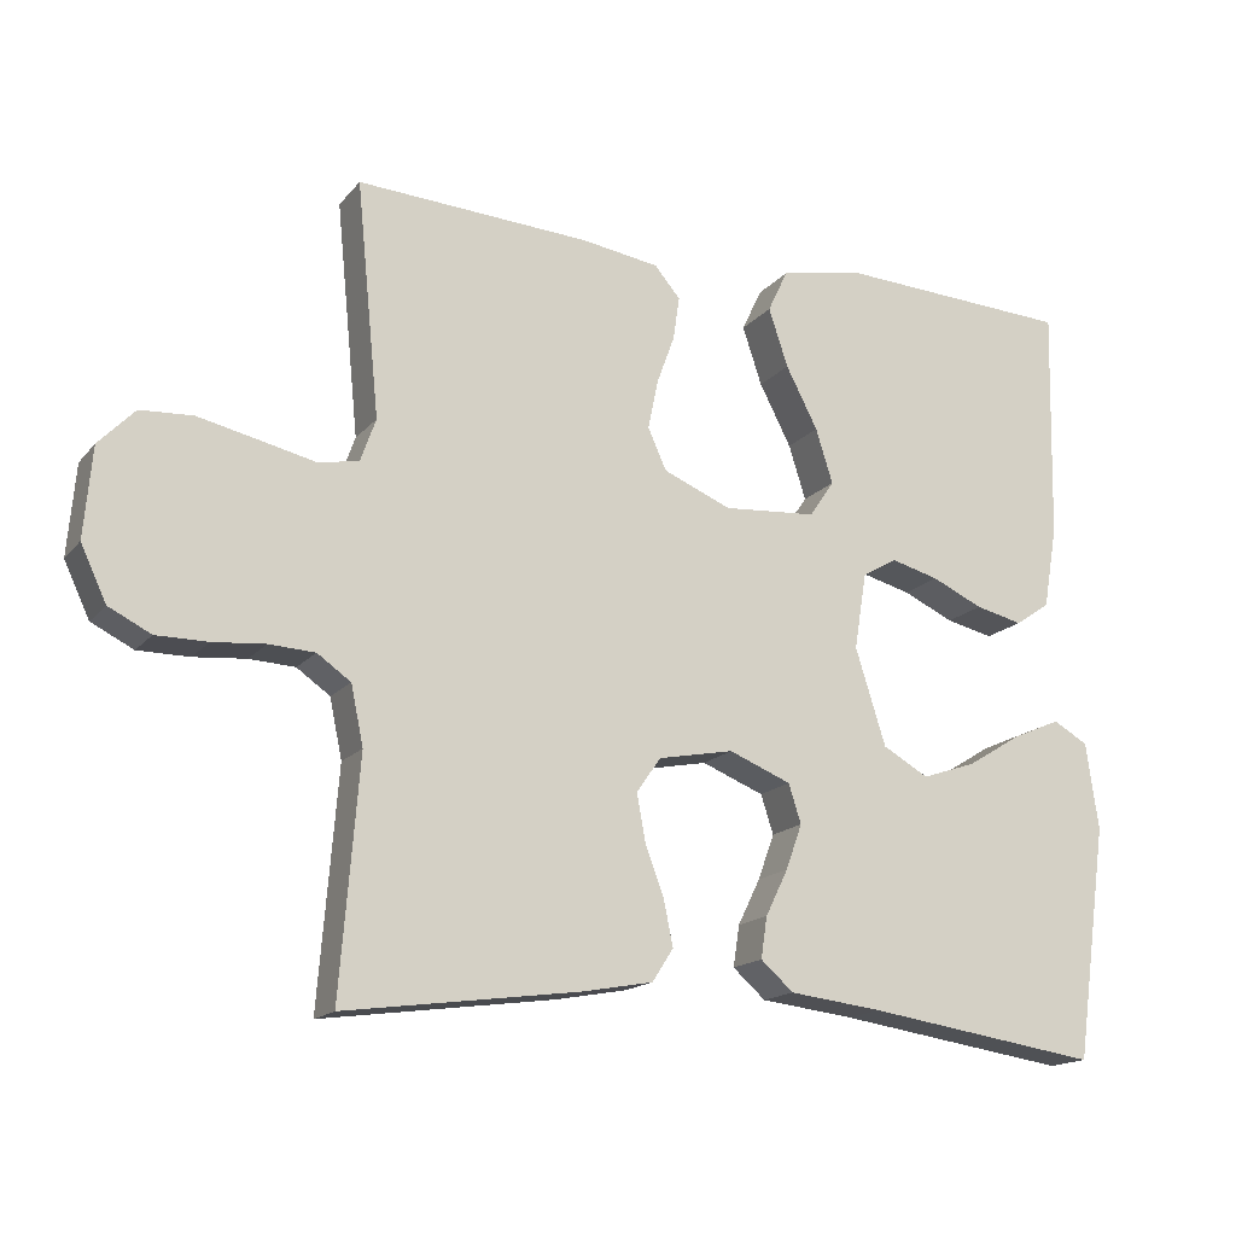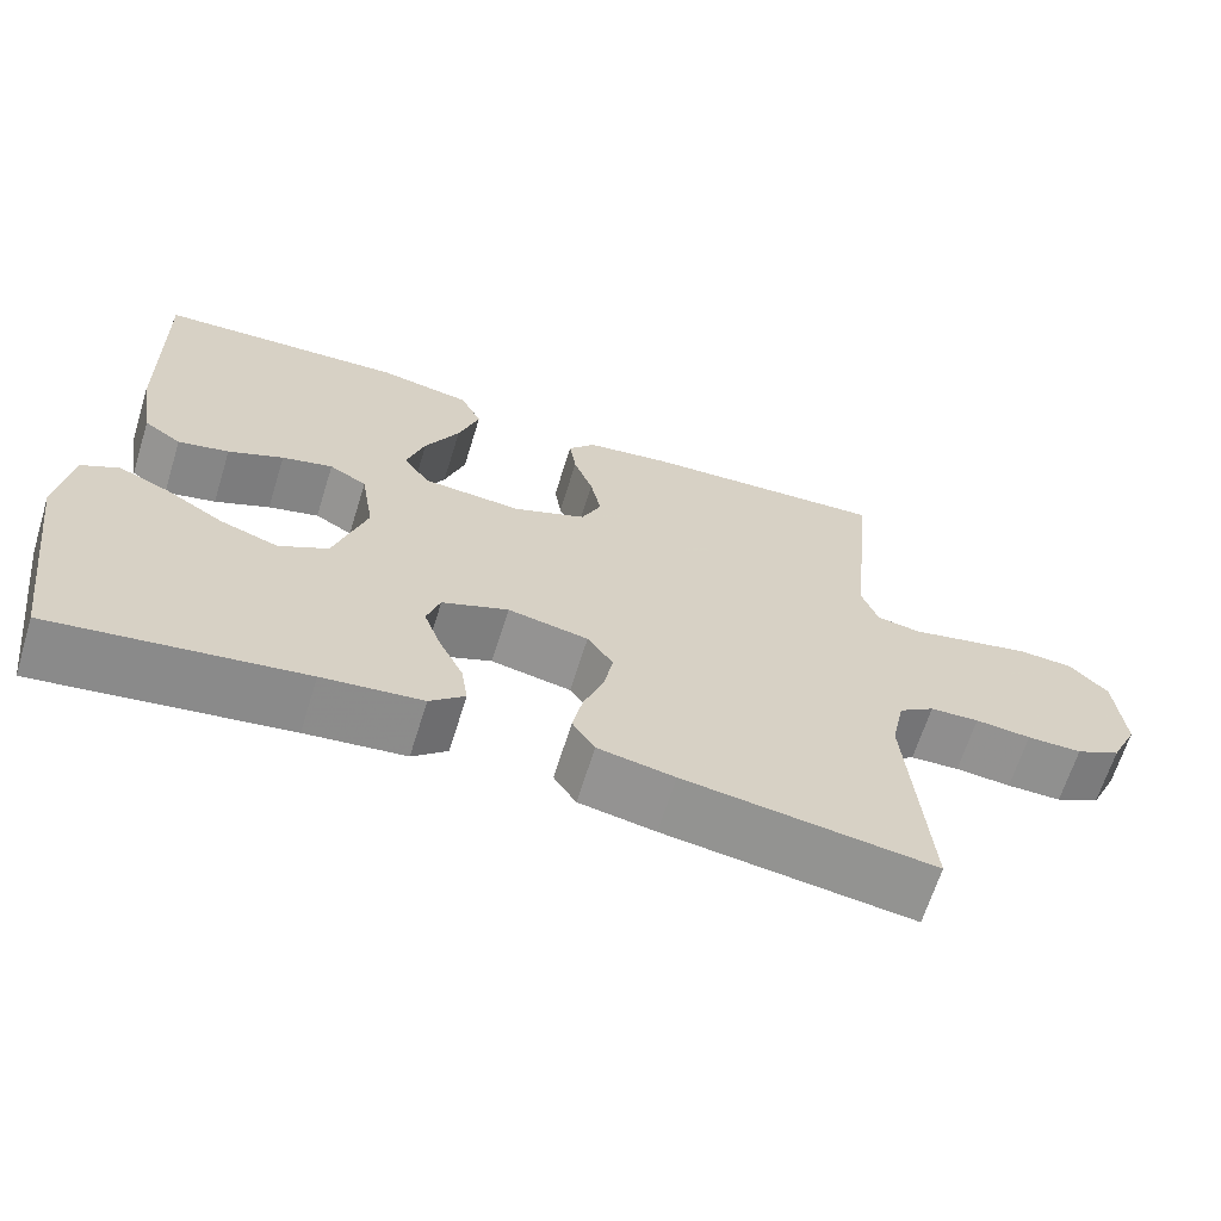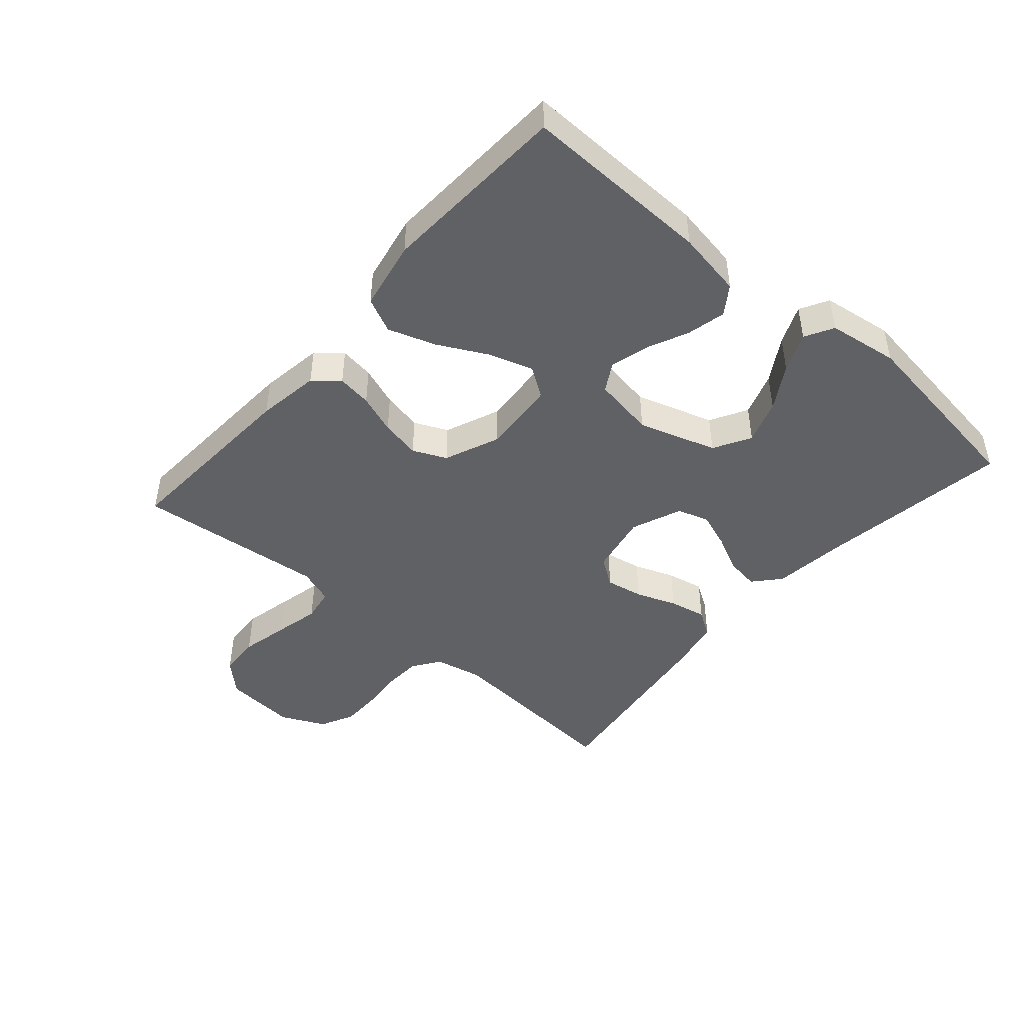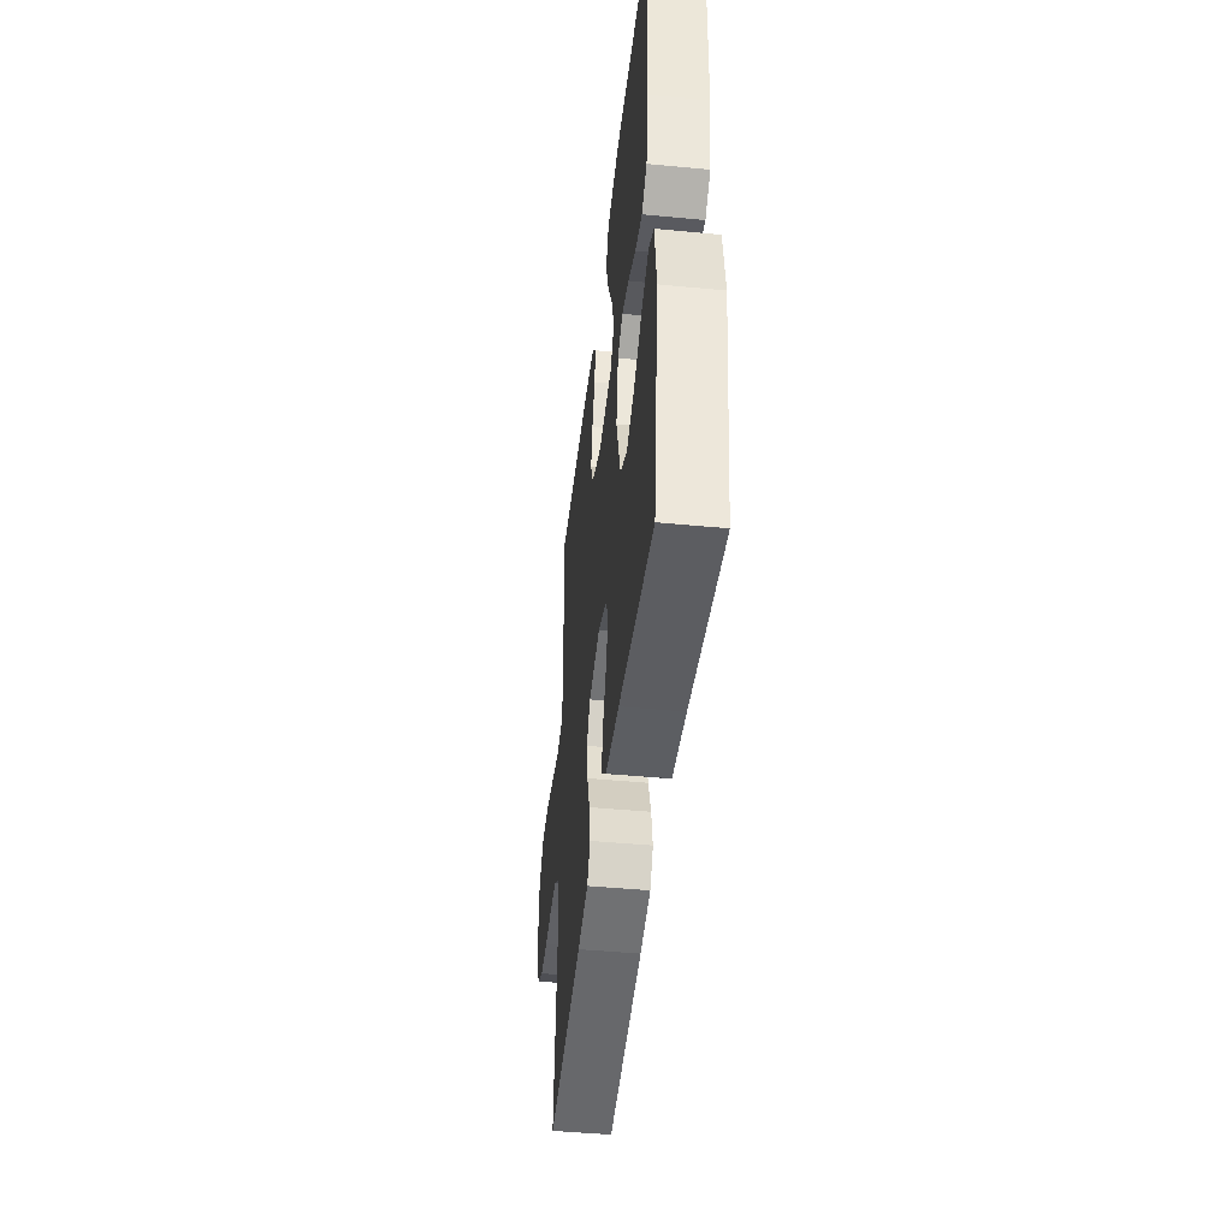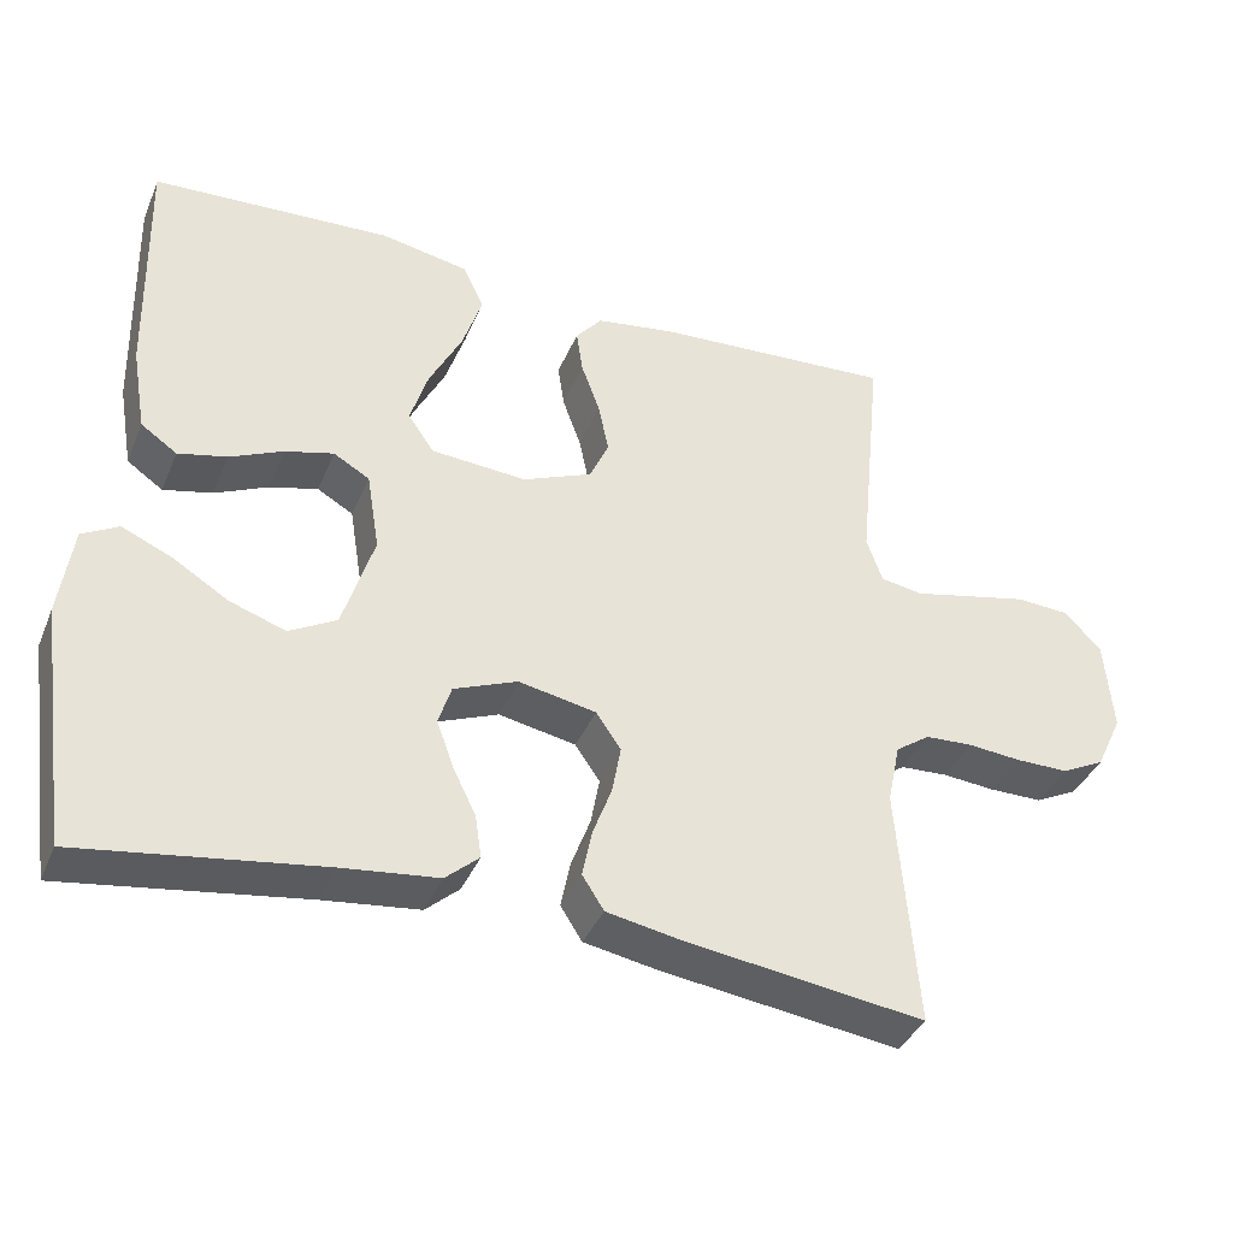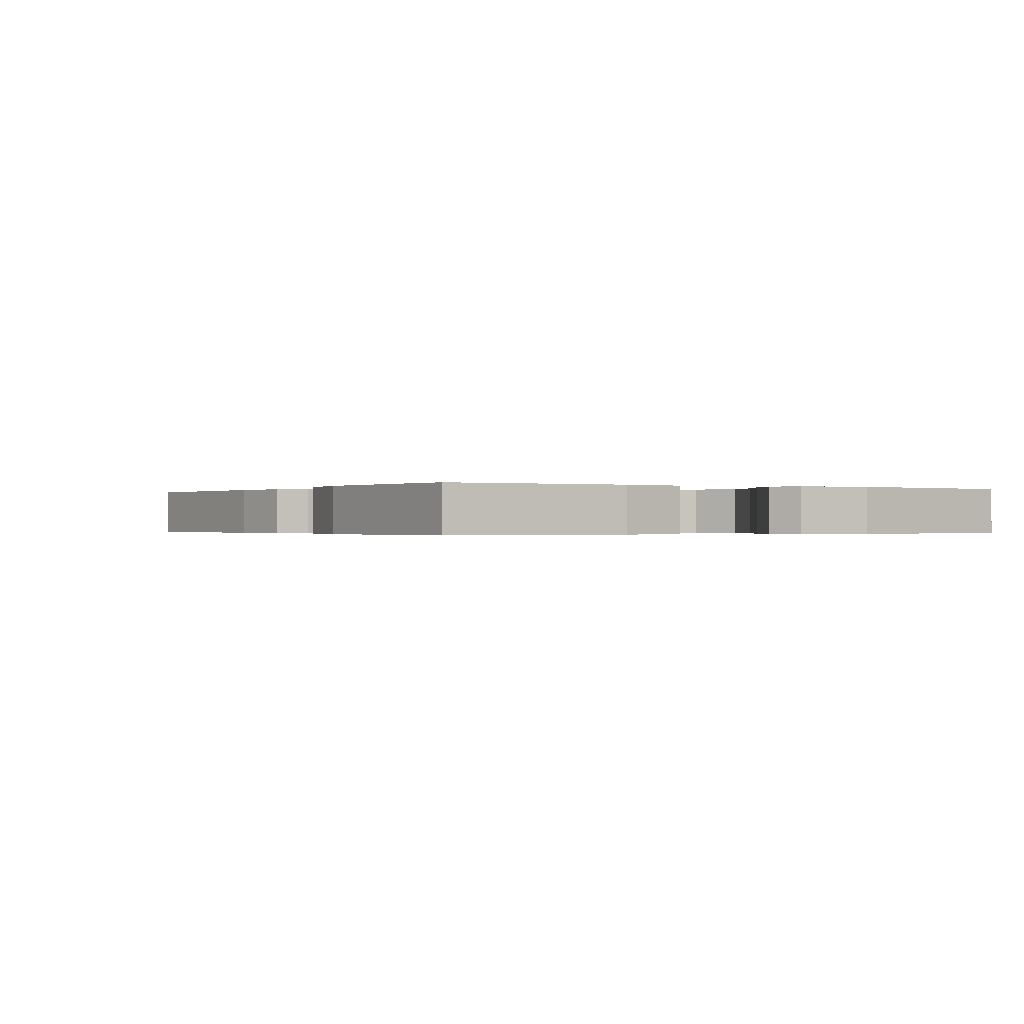
<metadata>
{"format":"obj","ext":"obj","renderer":"f3d","projection":"perspective","resolution":1024,"background":"white","views":[{"elev":-16.3,"azim":-26.0,"up":"+Z"},{"elev":-65.6,"azim":162.7,"up":"+Z"},{"elev":-45.7,"azim":49.0,"up":"+Y"},{"elev":-44.7,"azim":83.6,"up":"+Z"},{"elev":-38.1,"azim":158.8,"up":"+Z"},{"elev":-0.3,"azim":58.8,"up":"+Y"}]}
</metadata>
<code>
v 0.5 0.07 -0.5
v 0.2 0.07 -0.456
v 0.08 0.07 -0.442
v 0.038 0.07 -0.405
v 0.046 0.07 -0.352
v 0.075 0.07 -0.293
v 0.096 0.07 -0.235
v 0.08 0.07 -0.185
v 0 0.07 -0.153
v -0.097 0.07 -0.172
v -0.128 0.07 -0.217
v -0.117 0.07 -0.277
v -0.093 0.07 -0.341
v -0.081 0.07 -0.4
v -0.108 0.07 -0.442
v -0.2 0.07 -0.459
v -0.5 0.07 -0.5
v -0.476 0.07 -0.2
v -0.492 0.07 -0.124
v -0.535 0.07 -0.094
v -0.594 0.07 -0.091
v -0.661 0.07 -0.097
v -0.727 0.07 -0.097
v -0.781 0.07 -0.07
v -0.814 0.07 0
v -0.804 0.07 0.116
v -0.758 0.07 0.164
v -0.691 0.07 0.168
v -0.614 0.07 0.151
v -0.543 0.07 0.135
v -0.49 0.07 0.144
v -0.47 0.07 0.2
v -0.5 0.07 0.5
v -0.2 0.07 0.483
v -0.1 0.07 0.468
v -0.067 0.07 0.429
v -0.075 0.07 0.374
v -0.098 0.07 0.311
v -0.111 0.07 0.248
v -0.087 0.07 0.195
v 0 0.07 0.159
v 0.12 0.07 0.168
v 0.152 0.07 0.215
v 0.13 0.07 0.285
v 0.089 0.07 0.364
v 0.064 0.07 0.439
v 0.09 0.07 0.494
v 0.2 0.07 0.515
v 0.5 0.07 0.5
v 0.493 0.07 0.2
v 0.475 0.07 0.095
v 0.43 0.07 0.064
v 0.369 0.07 0.078
v 0.303 0.07 0.108
v 0.242 0.07 0.124
v 0.197 0.07 0.098
v 0.181 0.07 0
v 0.22 0.07 -0.124
v 0.279 0.07 -0.157
v 0.349 0.07 -0.133
v 0.419 0.07 -0.09
v 0.481 0.07 -0.063
v 0.526 0.07 -0.088
v 0.542 0.07 -0.2
v 0.5 0 -0.5
v 0.2 0 -0.456
v 0.08 0 -0.442
v 0.038 0 -0.405
v 0.046 0 -0.352
v 0.075 0 -0.293
v 0.096 0 -0.235
v 0.08 0 -0.185
v 0 0 -0.153
v -0.097 0 -0.172
v -0.128 0 -0.217
v -0.117 0 -0.277
v -0.093 0 -0.341
v -0.081 0 -0.4
v -0.108 0 -0.442
v -0.2 0 -0.459
v -0.5 0 -0.5
v -0.476 0 -0.2
v -0.492 0 -0.124
v -0.535 0 -0.094
v -0.594 0 -0.091
v -0.661 0 -0.097
v -0.727 0 -0.097
v -0.781 0 -0.07
v -0.814 0 0
v -0.804 0 0.116
v -0.758 0 0.164
v -0.691 0 0.168
v -0.614 0 0.151
v -0.543 0 0.135
v -0.49 0 0.144
v -0.47 0 0.2
v -0.5 0 0.5
v -0.2 0 0.483
v -0.1 0 0.468
v -0.067 0 0.429
v -0.075 0 0.374
v -0.098 0 0.311
v -0.111 0 0.248
v -0.087 0 0.195
v 0 0 0.159
v 0.12 0 0.168
v 0.152 0 0.215
v 0.13 0 0.285
v 0.089 0 0.364
v 0.064 0 0.439
v 0.09 0 0.494
v 0.2 0 0.515
v 0.5 0 0.5
v 0.493 0 0.2
v 0.475 0 0.095
v 0.43 0 0.064
v 0.369 0 0.078
v 0.303 0 0.108
v 0.242 0 0.124
v 0.197 0 0.098
v 0.181 0 0
v 0.22 0 -0.124
v 0.279 0 -0.157
v 0.349 0 -0.133
v 0.419 0 -0.09
v 0.481 0 -0.063
v 0.526 0 -0.088
v 0.542 0 -0.2
f 64 1 2
f 63 64 2
f 62 63 2
f 61 62 2
f 60 61 2
f 4 5 6
f 3 4 6
f 2 3 6
f 60 2 6
f 59 60 6
f 58 59 6 7
f 57 58 7 8
f 56 57 8 9
f 52 53 54
f 51 52 54
f 50 51 54
f 49 50 54
f 48 49 54
f 47 48 54
f 46 47 54
f 45 46 54
f 44 45 54
f 43 44 54 55
f 42 43 55 56
f 36 37 38
f 35 36 38
f 34 35 38
f 33 34 38
f 32 33 38
f 31 32 38 39
f 28 29 30
f 27 28 30
f 26 27 30
f 25 26 30
f 24 25 30
f 23 24 30
f 22 23 30
f 21 22 30
f 20 21 30 31
f 31 39 40
f 20 31 40
f 19 20 40
f 16 17 18
f 15 16 18
f 14 15 18
f 13 14 18
f 12 13 18
f 11 12 18 19
f 56 9 10
f 42 56 10
f 41 42 10
f 19 40 41
f 11 19 41
f 10 11 41
f 66 65 128
f 66 128 127
f 66 127 126
f 66 126 125
f 66 125 124
f 70 69 68
f 70 68 67
f 70 67 66
f 70 66 124
f 70 124 123
f 71 70 123 122
f 72 71 122 121
f 73 72 121 120
f 118 117 116
f 118 116 115
f 118 115 114
f 118 114 113
f 118 113 112
f 118 112 111
f 118 111 110
f 118 110 109
f 118 109 108
f 119 118 108 107
f 120 119 107 106
f 102 101 100
f 102 100 99
f 102 99 98
f 102 98 97
f 102 97 96
f 103 102 96 95
f 94 93 92
f 94 92 91
f 94 91 90
f 94 90 89
f 94 89 88
f 94 88 87
f 94 87 86
f 94 86 85
f 95 94 85 84
f 104 103 95
f 104 95 84
f 104 84 83
f 82 81 80
f 82 80 79
f 82 79 78
f 82 78 77
f 82 77 76
f 83 82 76 75
f 74 73 120
f 74 120 106
f 74 106 105
f 105 104 83
f 105 83 75
f 105 75 74
f 1 65 66 2
f 2 66 67 3
f 3 67 68 4
f 4 68 69 5
f 5 69 70 6
f 6 70 71 7
f 7 71 72 8
f 8 72 73 9
f 9 73 74 10
f 10 74 75 11
f 11 75 76 12
f 12 76 77 13
f 13 77 78 14
f 14 78 79 15
f 15 79 80 16
f 16 80 81 17
f 17 81 82 18
f 18 82 83 19
f 19 83 84 20
f 20 84 85 21
f 21 85 86 22
f 22 86 87 23
f 23 87 88 24
f 24 88 89 25
f 25 89 90 26
f 26 90 91 27
f 27 91 92 28
f 28 92 93 29
f 29 93 94 30
f 30 94 95 31
f 31 95 96 32
f 32 96 97 33
f 33 97 98 34
f 34 98 99 35
f 35 99 100 36
f 36 100 101 37
f 37 101 102 38
f 38 102 103 39
f 39 103 104 40
f 40 104 105 41
f 41 105 106 42
f 42 106 107 43
f 43 107 108 44
f 44 108 109 45
f 45 109 110 46
f 46 110 111 47
f 47 111 112 48
f 48 112 113 49
f 49 113 114 50
f 50 114 115 51
f 51 115 116 52
f 52 116 117 53
f 53 117 118 54
f 54 118 119 55
f 55 119 120 56
f 56 120 121 57
f 57 121 122 58
f 58 122 123 59
f 59 123 124 60
f 60 124 125 61
f 61 125 126 62
f 62 126 127 63
f 63 127 128 64
f 64 128 65 1

</code>
